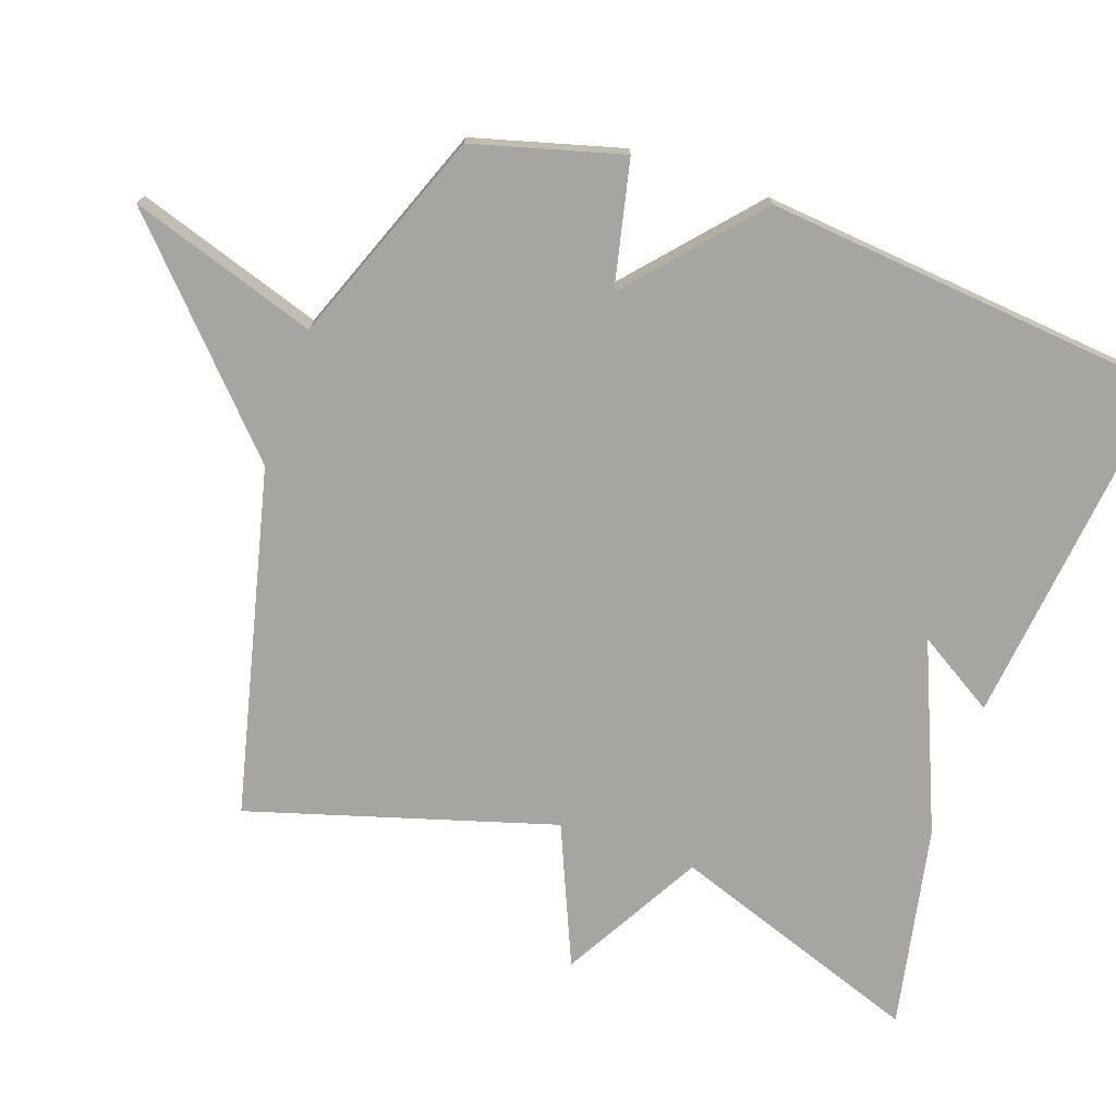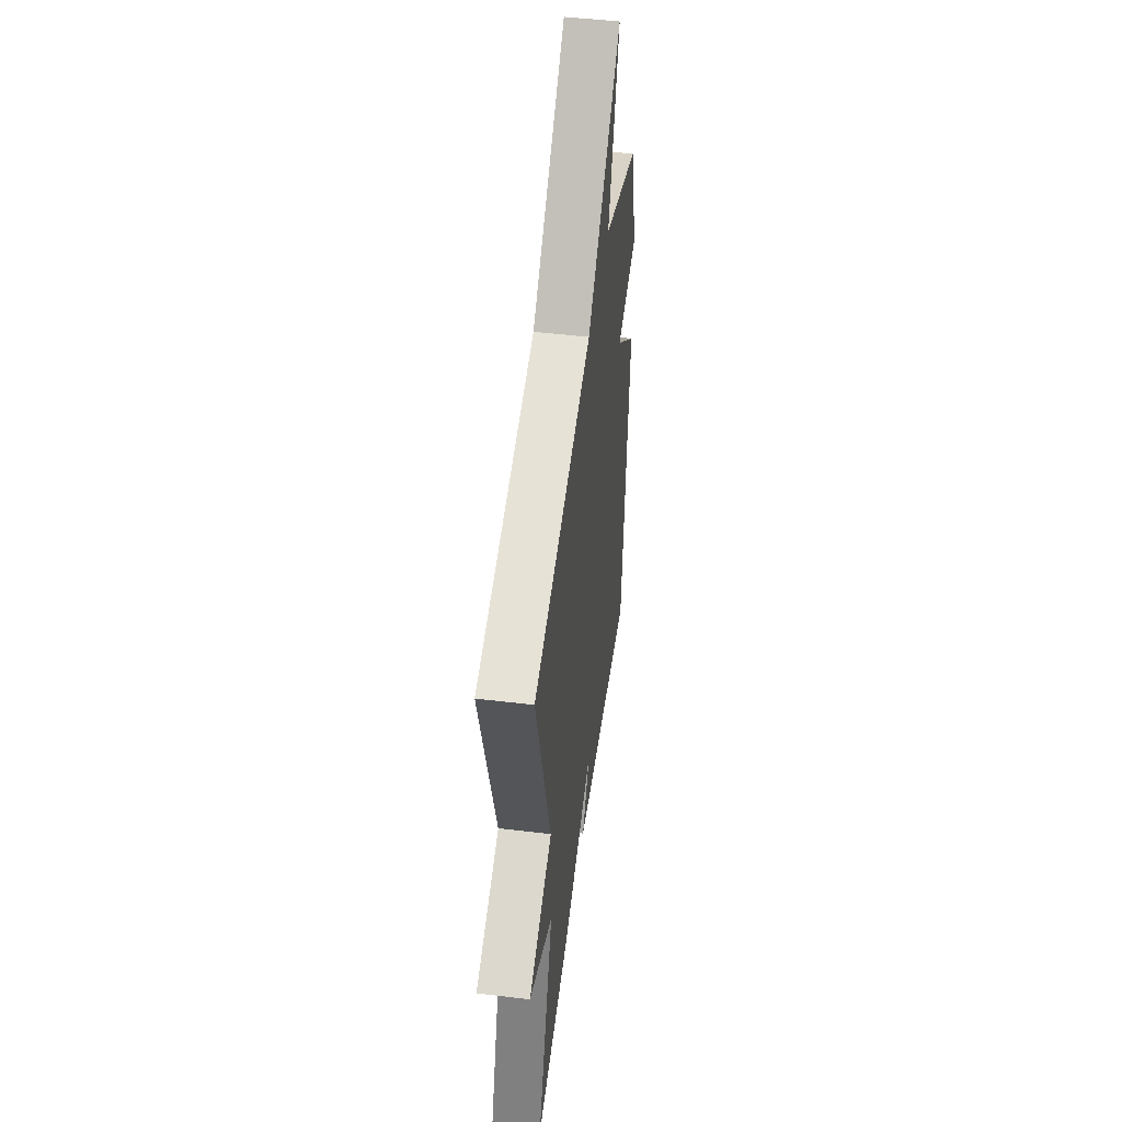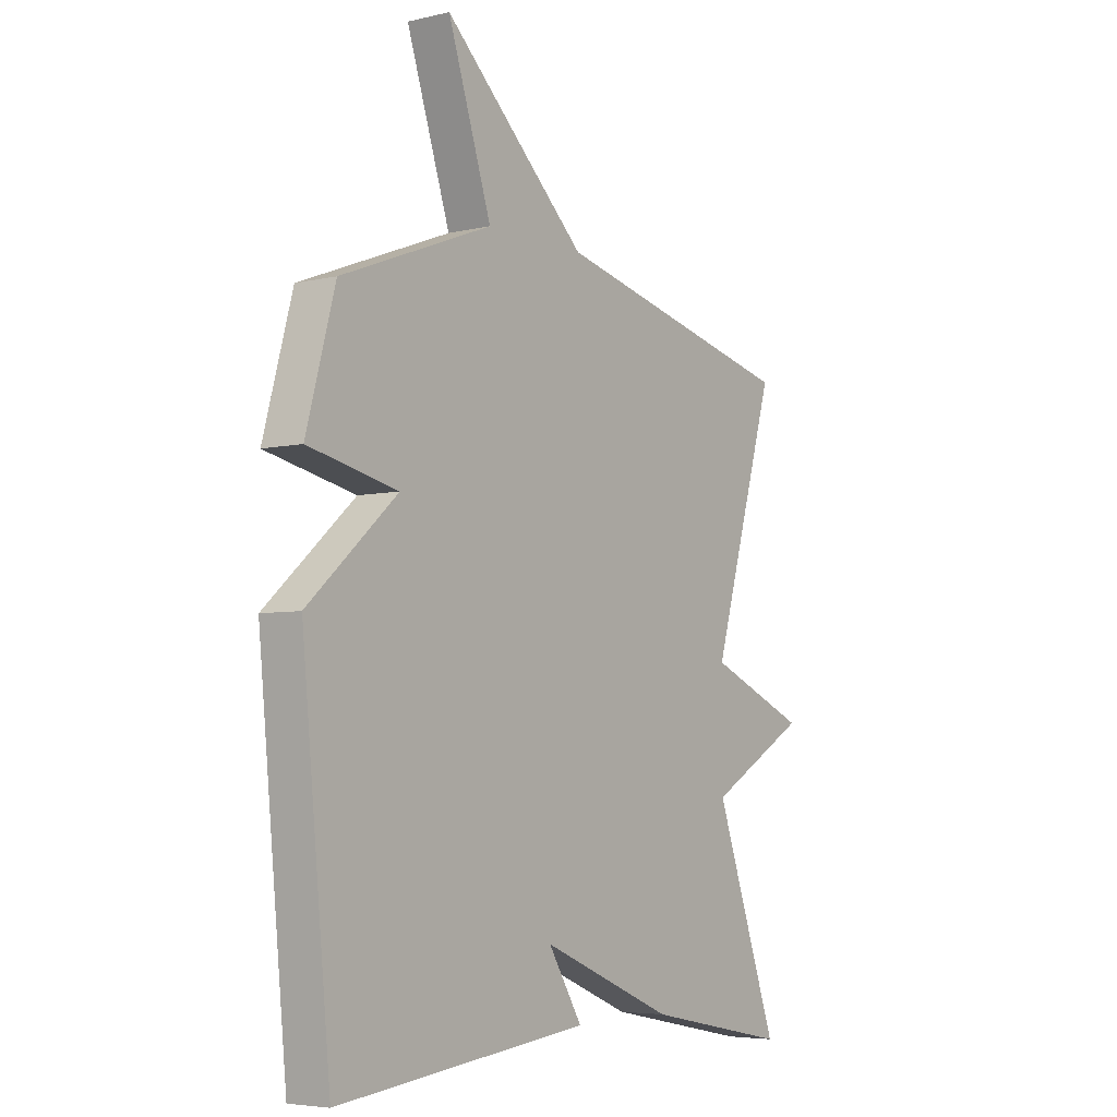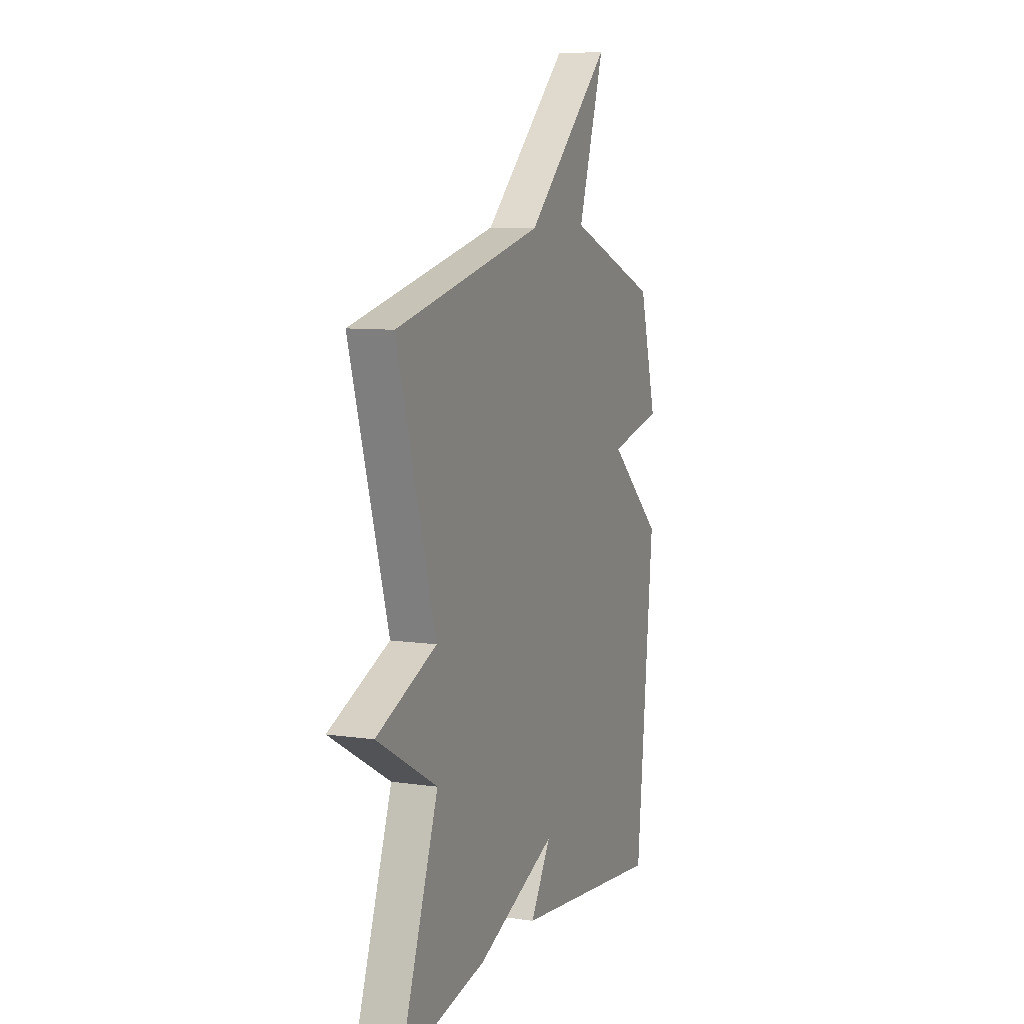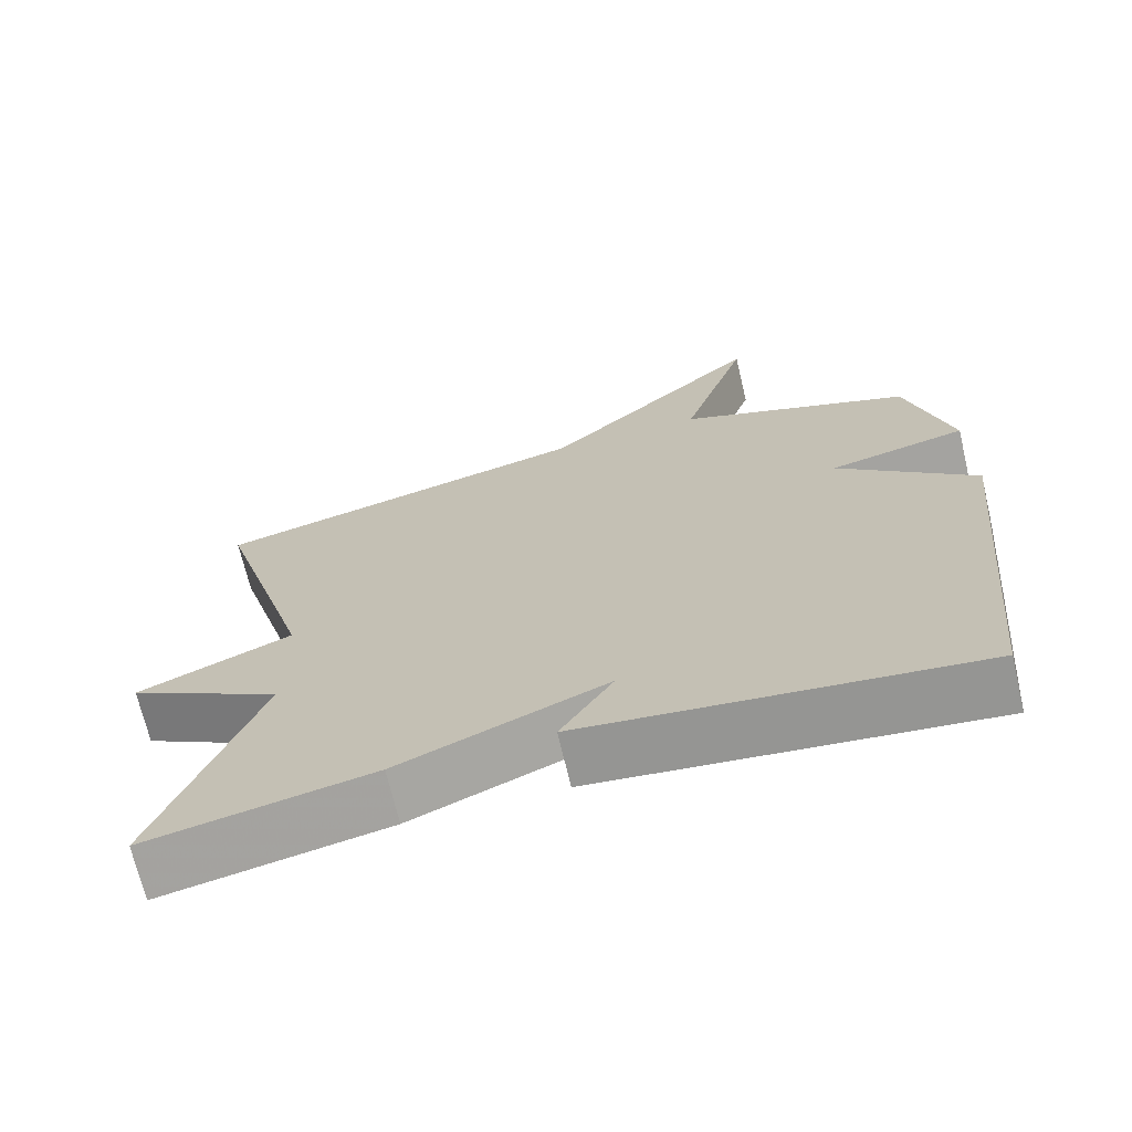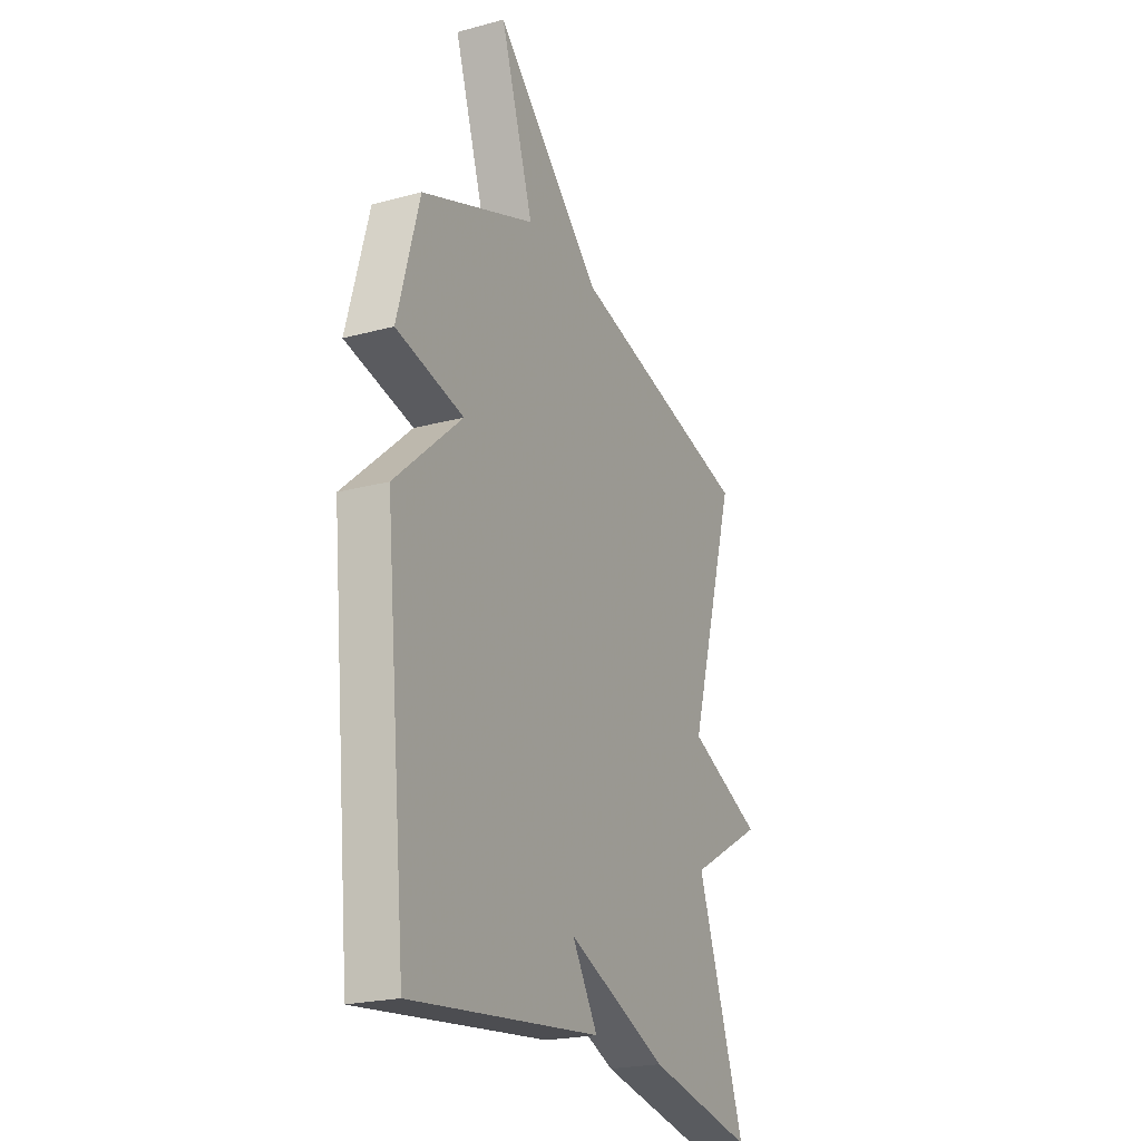
<metadata>
{"format":"obj","ext":"obj","renderer":"f3d","projection":"perspective","resolution":1024,"background":"white","views":[{"elev":-73.8,"azim":70.9,"up":"+Y"},{"elev":48.5,"azim":-82.4,"up":"+Z"},{"elev":-5.2,"azim":126.1,"up":"+Z"},{"elev":8.5,"azim":-68.2,"up":"+Z"},{"elev":-69.9,"azim":13.3,"up":"+Z"},{"elev":-22.3,"azim":115.0,"up":"+Z"}]}
</metadata>
<code>
v 0.5 0.07 0.5
v 0.558 0.07 0.287
v 0.378 0.07 0.247
v 0.558 0.07 0.087
v 0.5 0.07 -0.5
v -0.009 0.07 -0.442
v 0.06 0.07 -0.33
v -0.209 0.07 -0.442
v -0.5 0.07 -0.5
v -0.371 0.07 -0.137
v -0.572 0.07 -0.023
v -0.371 0.07 0.063
v -0.5 0.07 0.5
v -0.005 0.07 0.618
v 0.283 0.07 0.886
v 0.195 0.07 0.618
v 0.5 0 0.5
v 0.558 0 0.287
v 0.378 0 0.247
v 0.558 0 0.087
v 0.5 0 -0.5
v -0.009 0 -0.442
v 0.06 0 -0.33
v -0.209 0 -0.442
v -0.5 0 -0.5
v -0.371 0 -0.137
v -0.572 0 -0.023
v -0.371 0 0.063
v -0.5 0 0.5
v -0.005 0 0.618
v 0.283 0 0.886
v 0.195 0 0.618
f 14 15 16
f 14 16 1
f 13 14 1
f 12 13 1
f 10 11 12
f 10 12 1
f 9 10 1
f 8 9 1
f 7 8 1
f 4 5 6 7
f 3 4 7
f 3 7 1
f 1 2 3
f 32 31 30
f 17 32 30
f 17 30 29
f 17 29 28
f 28 27 26
f 17 28 26
f 17 26 25
f 17 25 24
f 17 24 23
f 23 22 21 20
f 23 20 19
f 17 23 19
f 19 18 17
f 1 17 18 2
f 2 18 19 3
f 3 19 20 4
f 4 20 21 5
f 5 21 22 6
f 6 22 23 7
f 7 23 24 8
f 8 24 25 9
f 9 25 26 10
f 10 26 27 11
f 11 27 28 12
f 12 28 29 13
f 13 29 30 14
f 14 30 31 15
f 15 31 32 16
f 16 32 17 1

</code>
